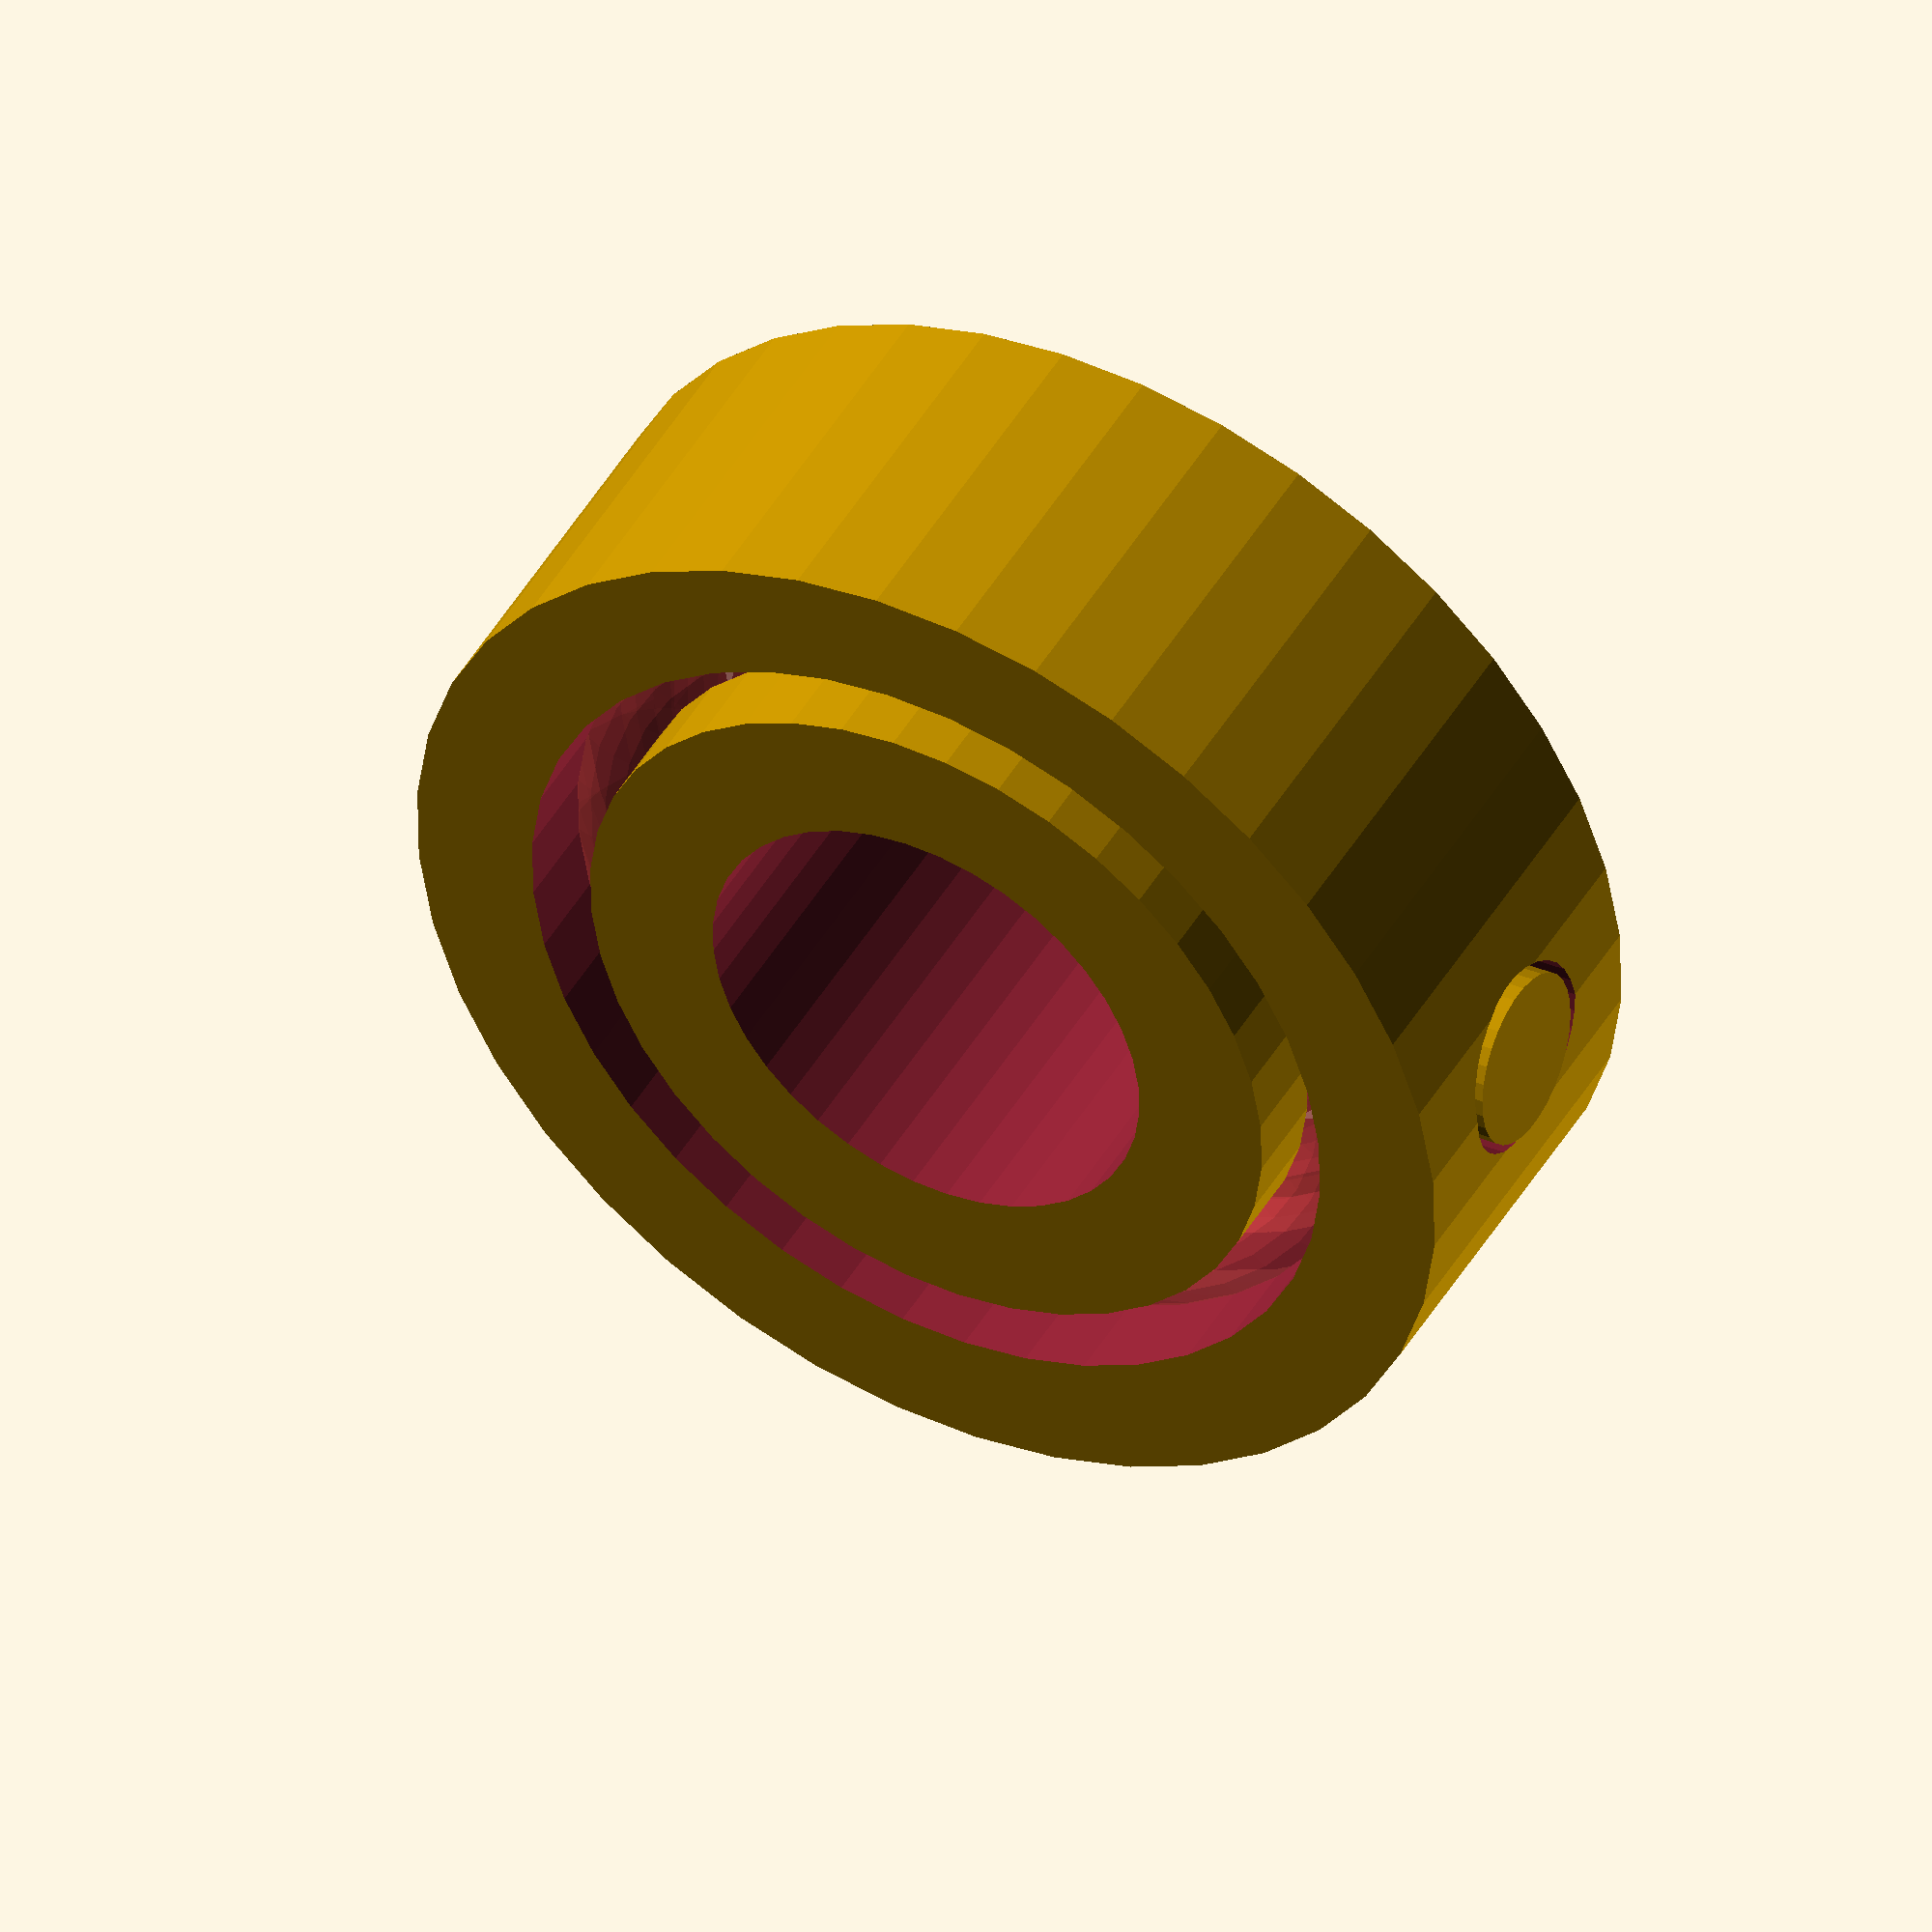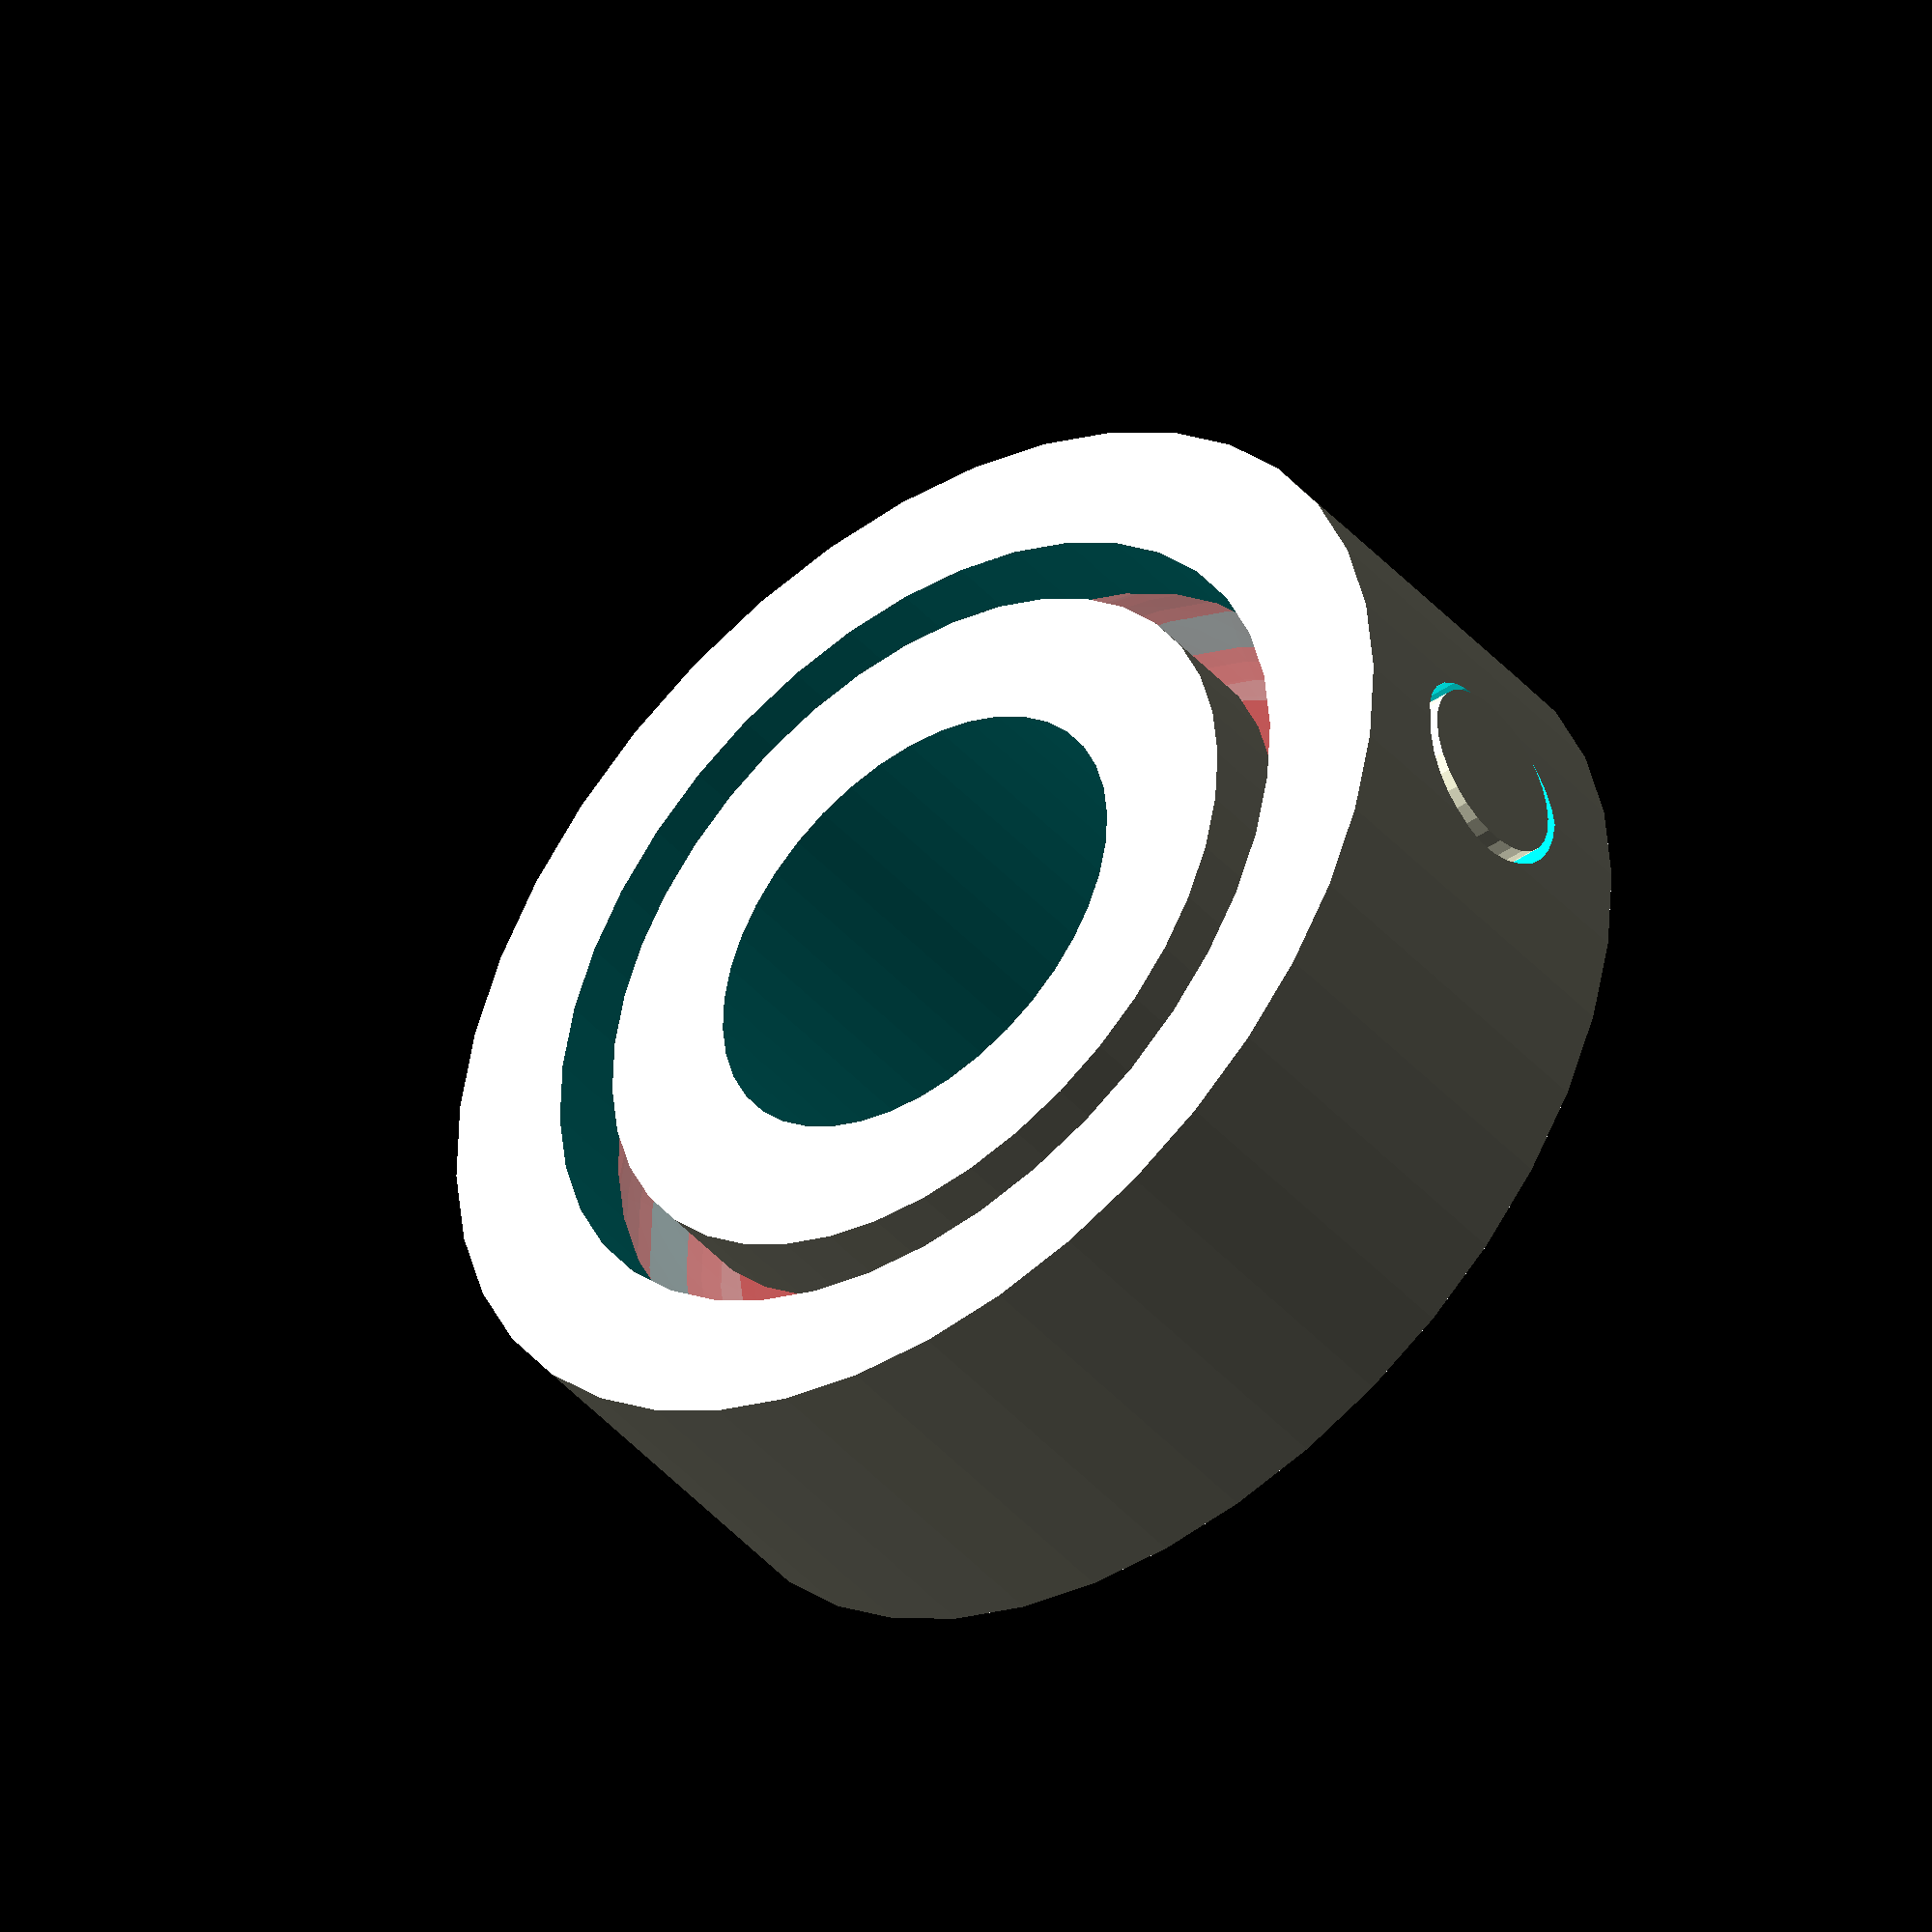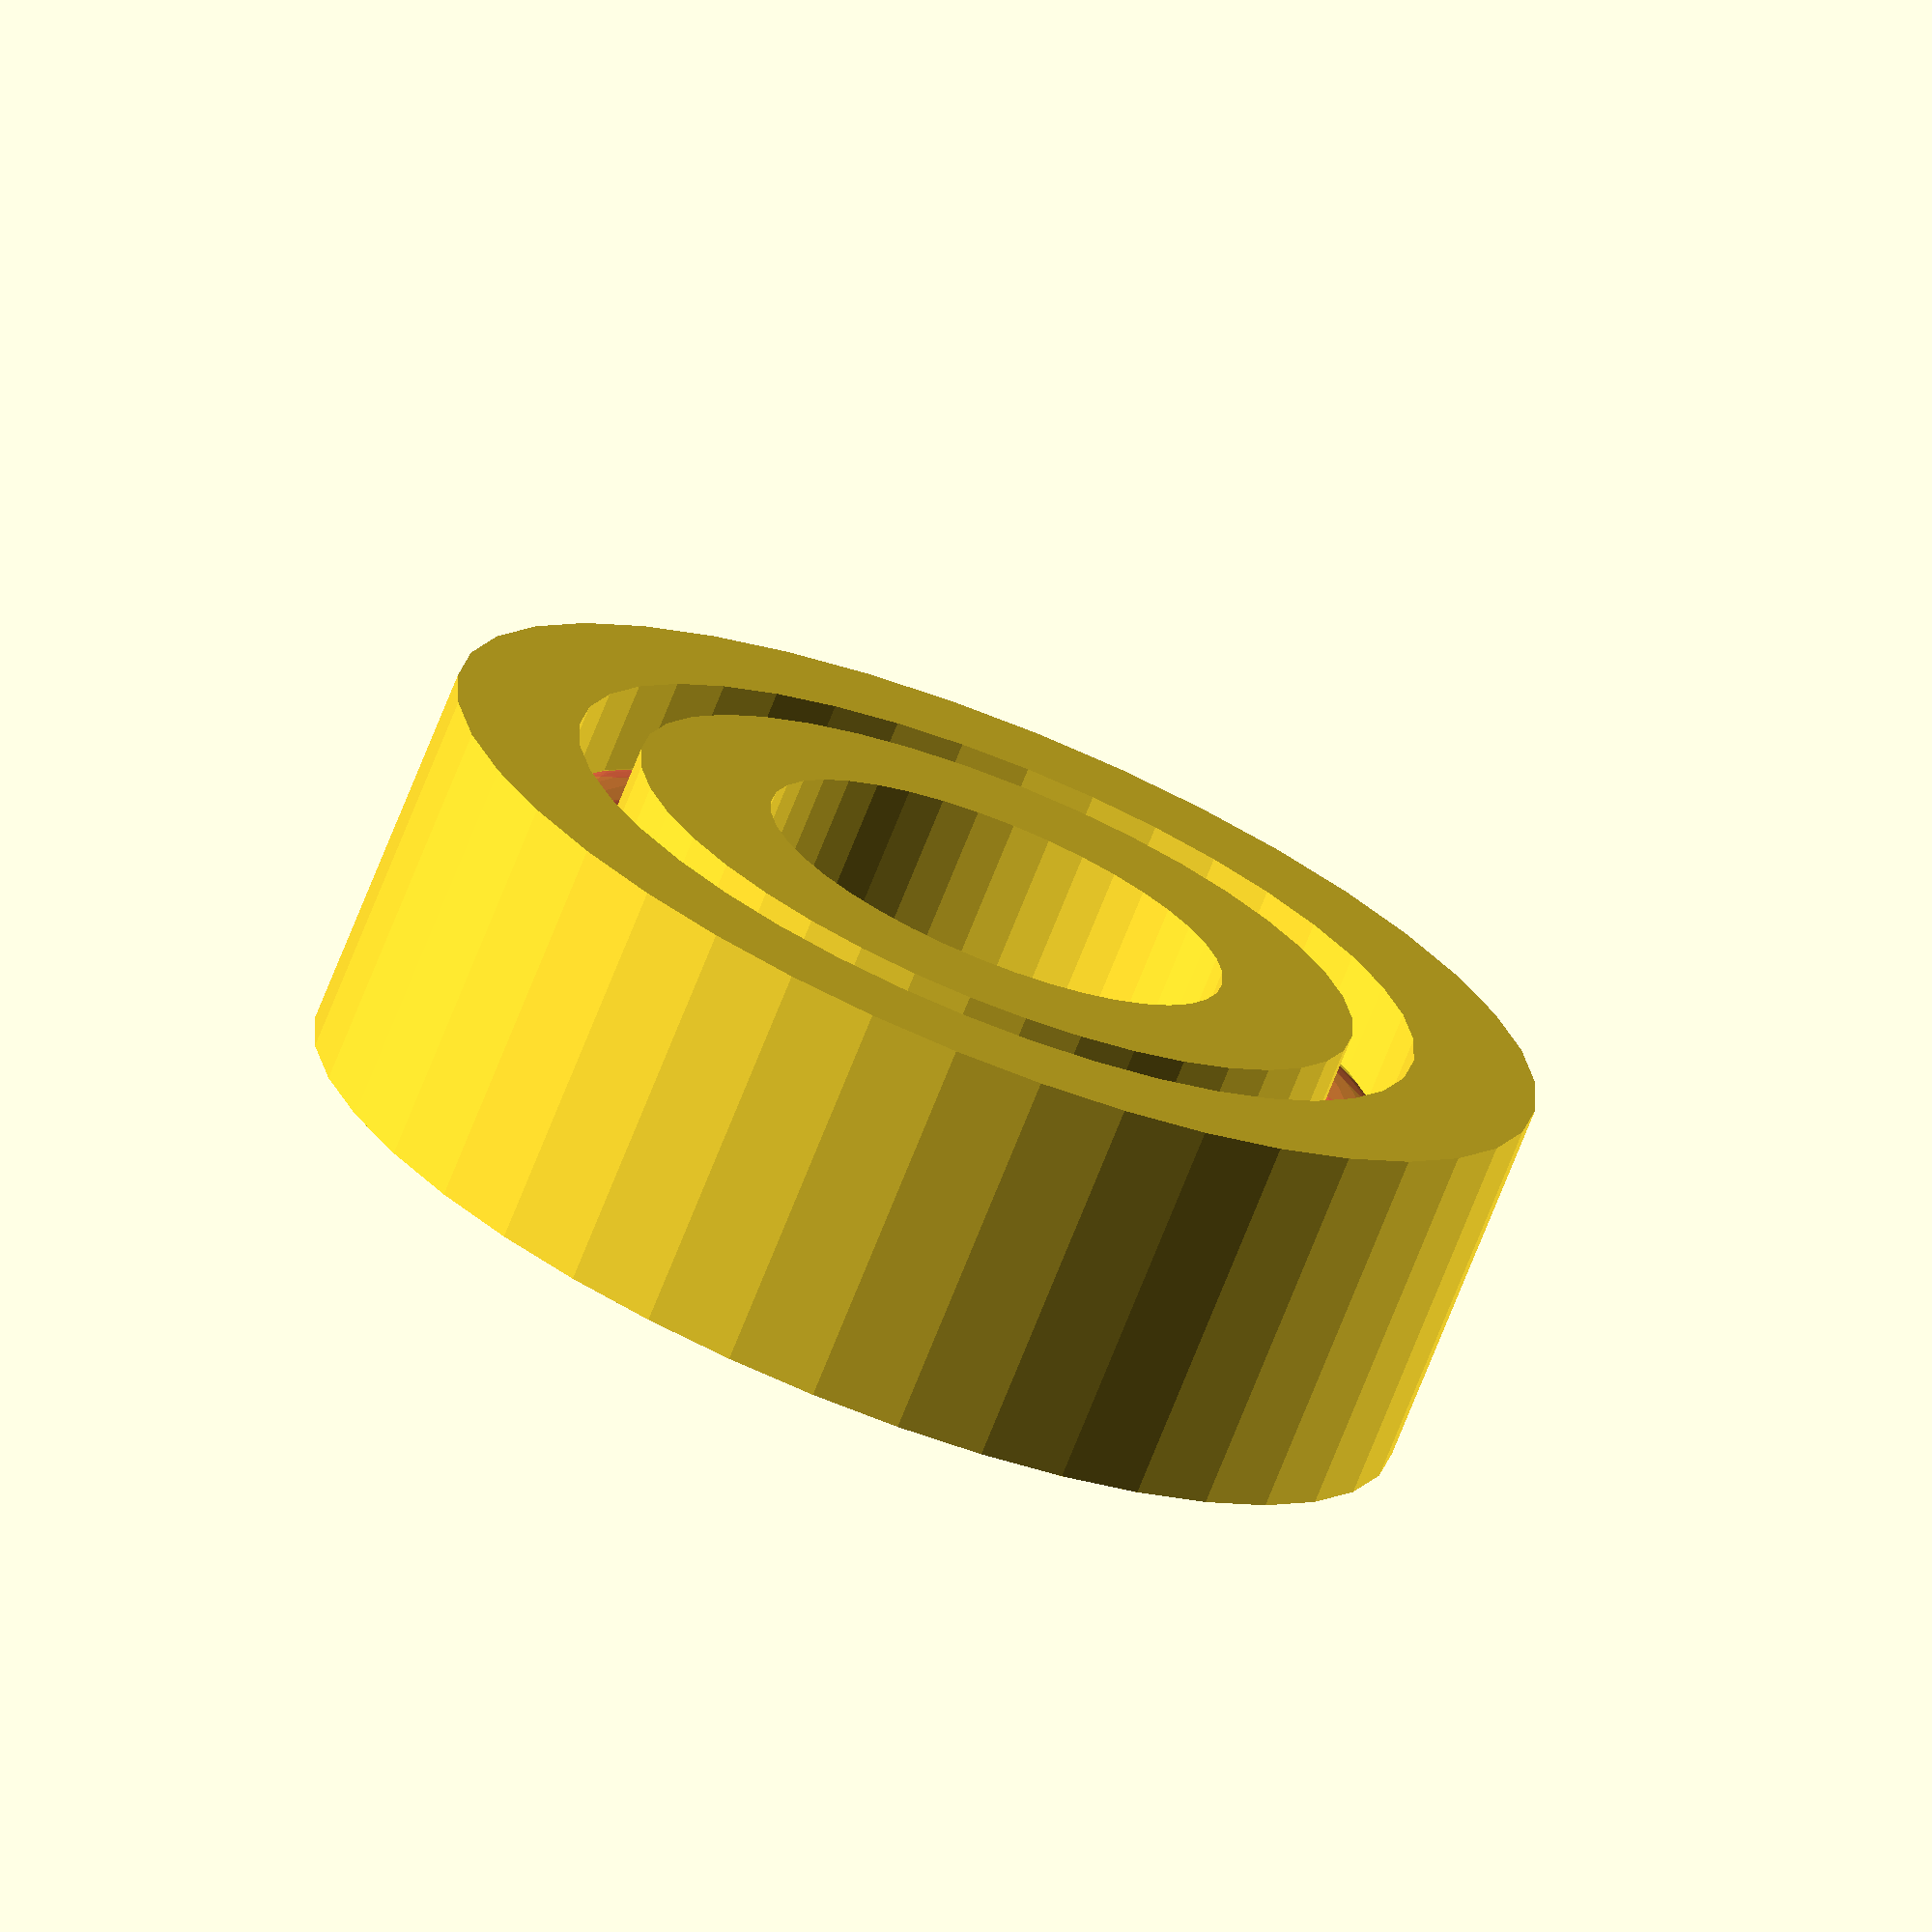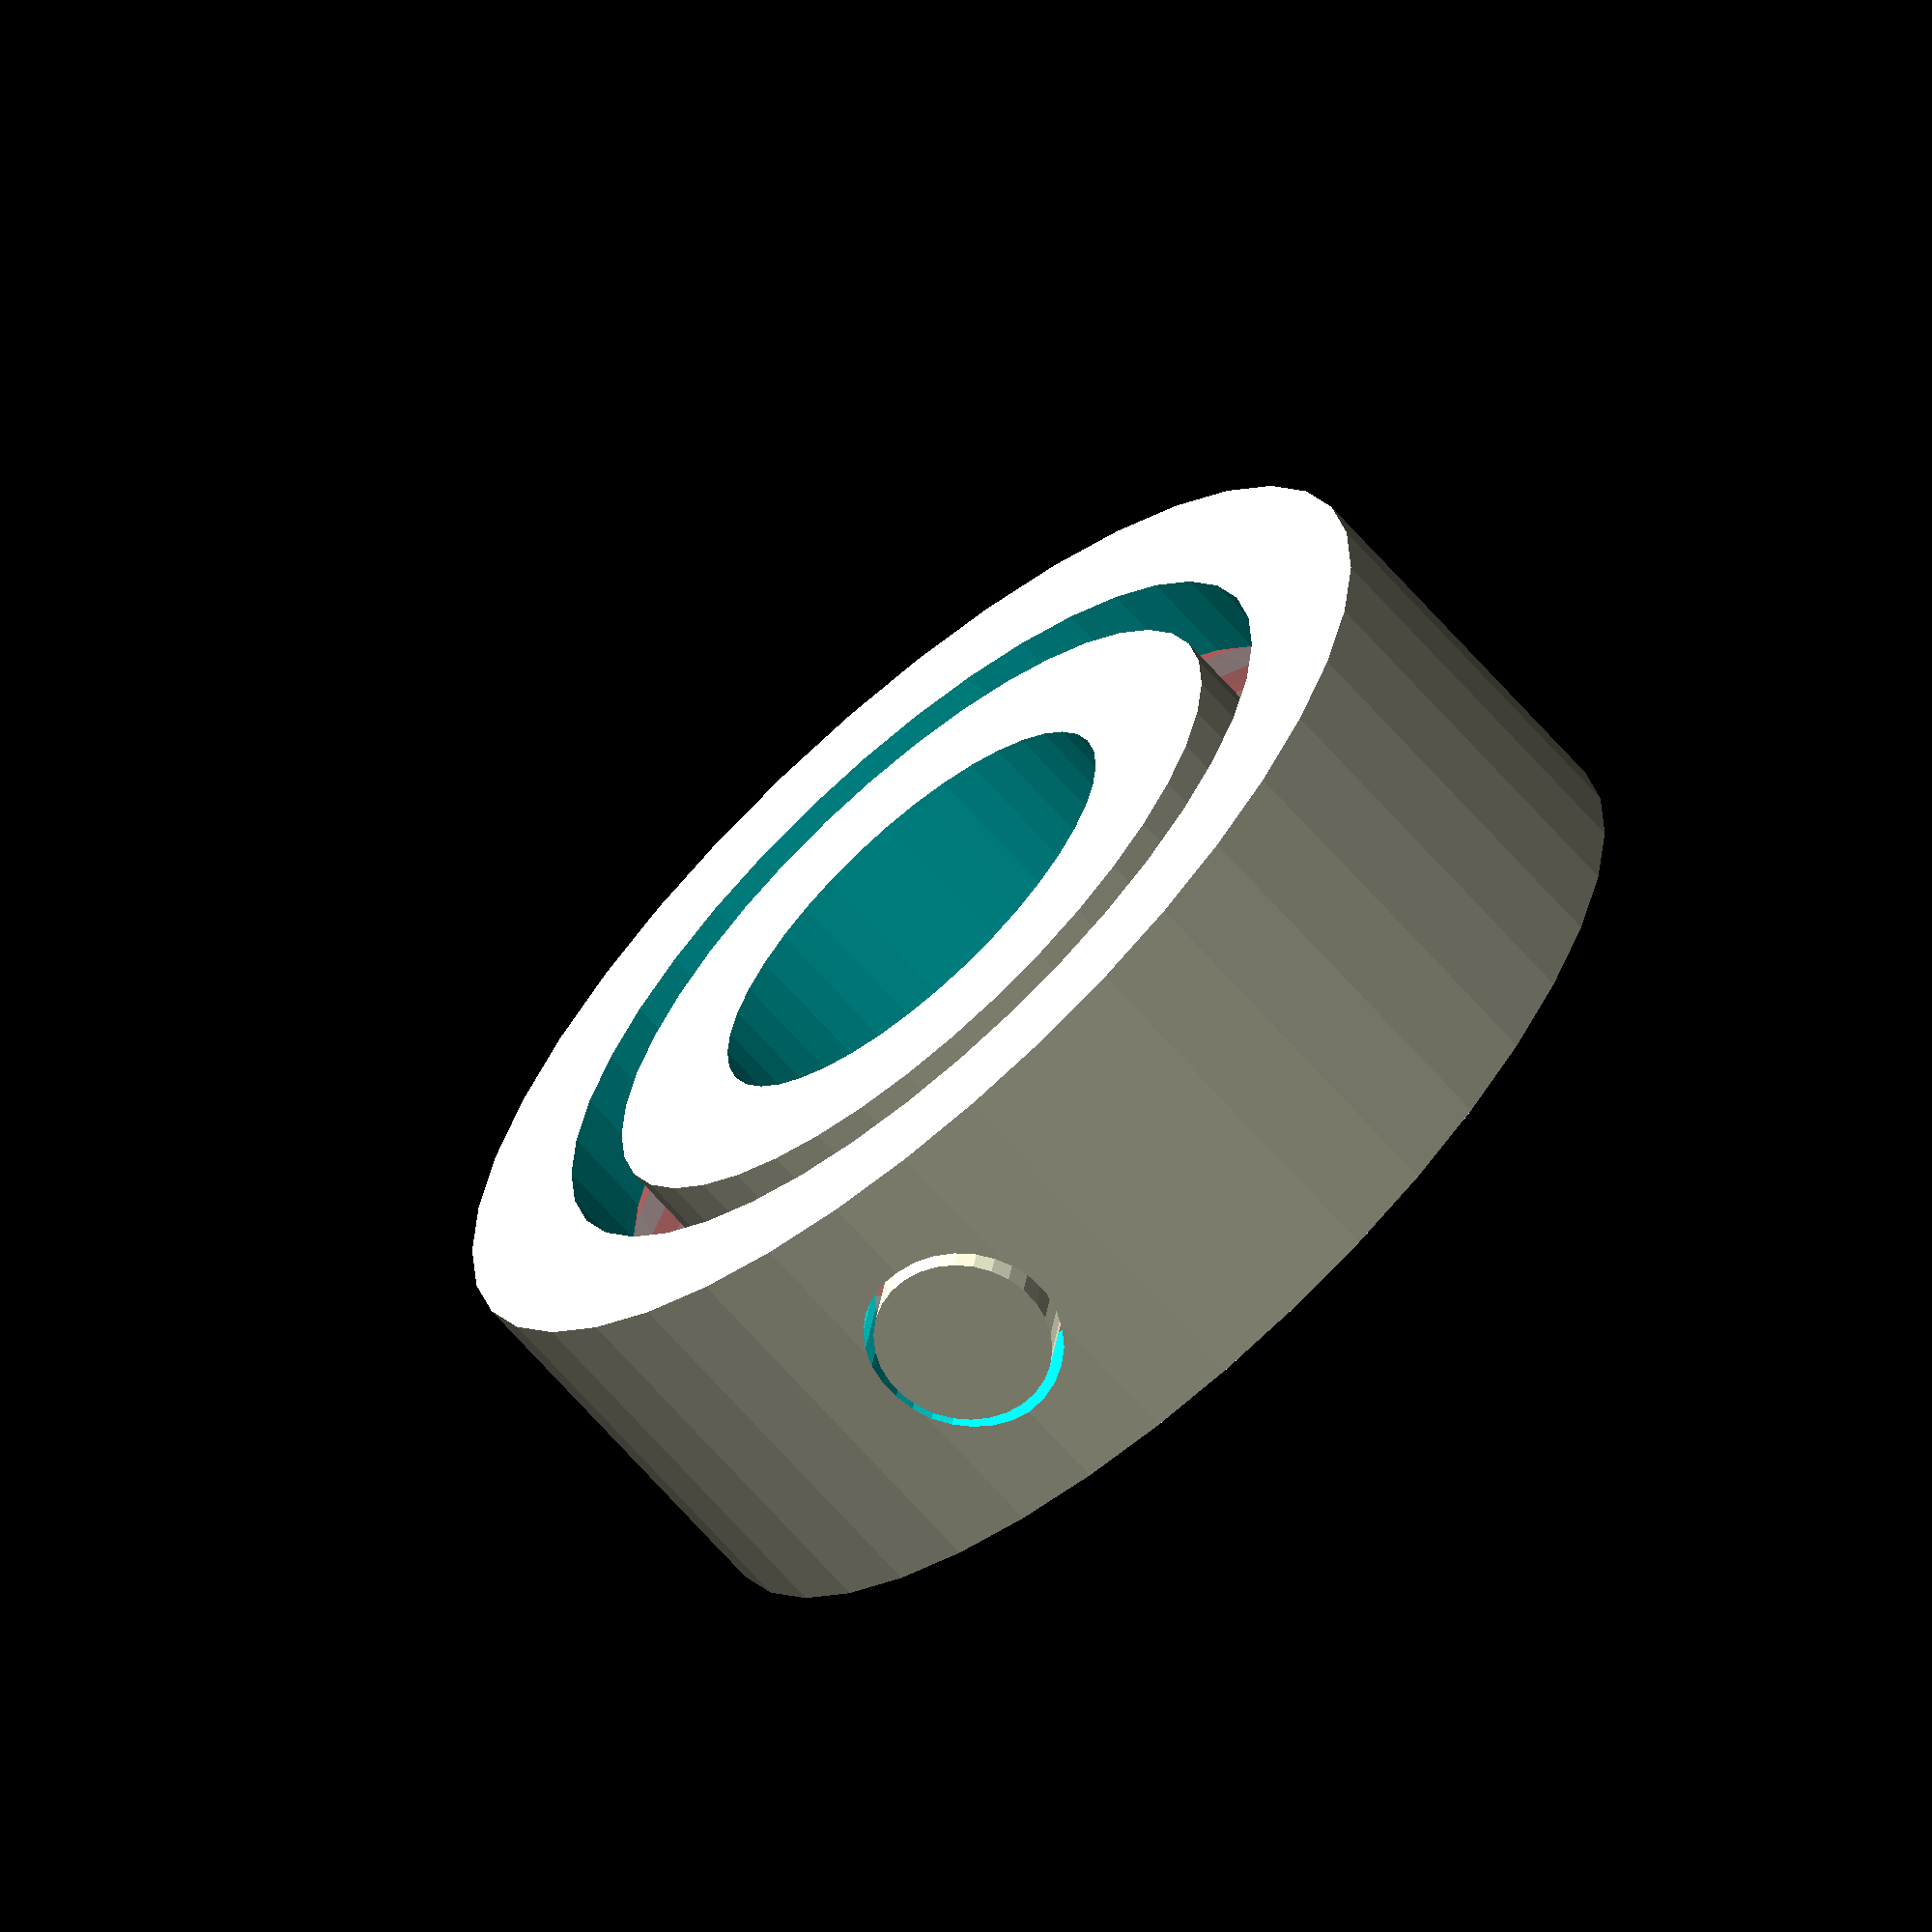
<openscad>
//parametric bearing - example: 608 bearing

inner_m8=4.4;  				// Inner radius: when increasing the size of the balls, you need to set this lower than 4.4


inner_wall_width = 1.3;
outter_wall_width = 1.14;
radius_balls=1.83;
radius_hole=1.13*radius_balls;	//when using bigger balls, you might change this multiplicator
radius_gap = inner_m8+radius_balls+inner_wall_width;
gap_size = 1.2;

bearing_radius = radius_balls*2+inner_m8+inner_wall_width+outter_wall_width;			// Outside radius: depending on the ballsize, the inner radius and the walls
bearing_height = 7;			// exactly means, what it's name is


//this are the different modules

module core()
{

	difference()
	{
		cylinder(r=bearing_radius, h=bearing_height,$fn=40);
		
		//inner hole for m8 bar
		translate([0,0,-1]) cylinder(r=inner_m8, h=9, $fn=40);
	}

}


module round_hole() 
{

	//rounding
	rotate_extrude(convexity = 6, $fn = 40)
	translate([radius_gap, 0, 0])
	circle(r = radius_hole, $fn = 6);

	//hole for ball infill
	translate([radius_gap-(gap_size/2-0.1),0,0]) rotate([0,90,0]) cylinder(r=radius_balls,h=70, $fn=30);
	
}

module theoretical_balls() 
{

	rotate_extrude(convexity = 6, $fn = 40)
	translate([radius_gap, 0, 0])
	circle(r = radius_balls, $fn = 36);
}

module plug()
{

	difference()
	{

		union()
		{
			rotate([0,90,0]) cylinder(r=radius_balls-0.2,h=2.5,$fn=30);
					
		}
		
		//make the inside of the plug look like the inside of the bearing
		translate([-0.45,3,0]) rotate([90,0,0]) cylinder(r=radius_balls, h=5,$fn=30);

	}
	
}

module gap()
{

	difference()
	{
		
		//the gap goes through the whole bearing 
		cylinder(r=radius_gap+gap_size/2, h=15, $fn=40);
		translate([0,0,-1]) cylinder(r=radius_gap-gap_size/2, h=17, $fn=40);

	}	

}


module bearing()
{
	
	difference()
	{
		core();

		//hole for balls
		translate([0,0,bearing_height/2]) round_hole();

		//gap
		translate([0,0,-2]) gap();

	}

}


//here is the real action

bearing();								   //only the bearing (for rendering)
translate([8,0,bearing_height/2]) plug(); 			   //only the plug - you might switch the position and orientation for printing the plug
#translate([0,0,bearing_height/2])theoretical_balls();      //just to imagine where the balls will be running

</openscad>
<views>
elev=313.5 azim=354.4 roll=28.8 proj=o view=wireframe
elev=42.9 azim=358.4 roll=37.9 proj=o view=solid
elev=72.5 azim=283.3 roll=338.3 proj=o view=solid
elev=65.1 azim=99.9 roll=40.9 proj=o view=wireframe
</views>
